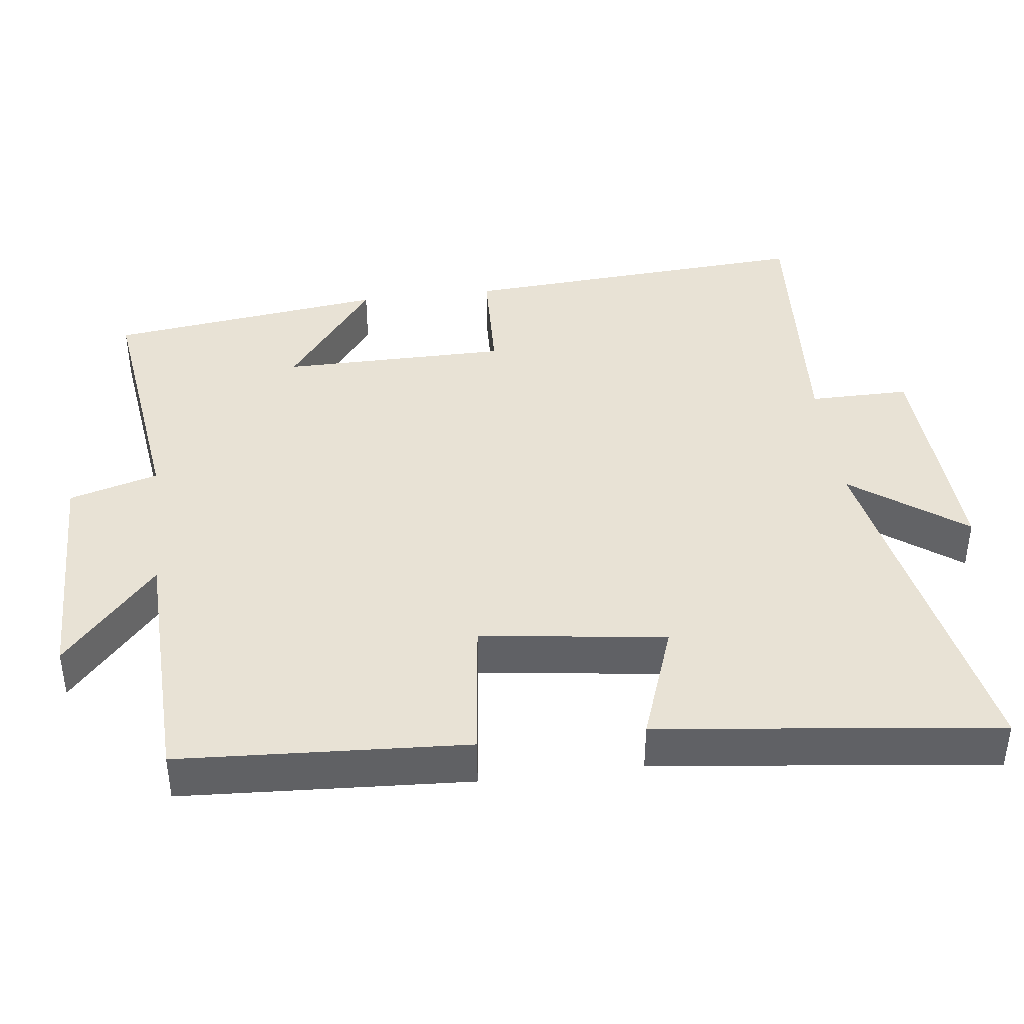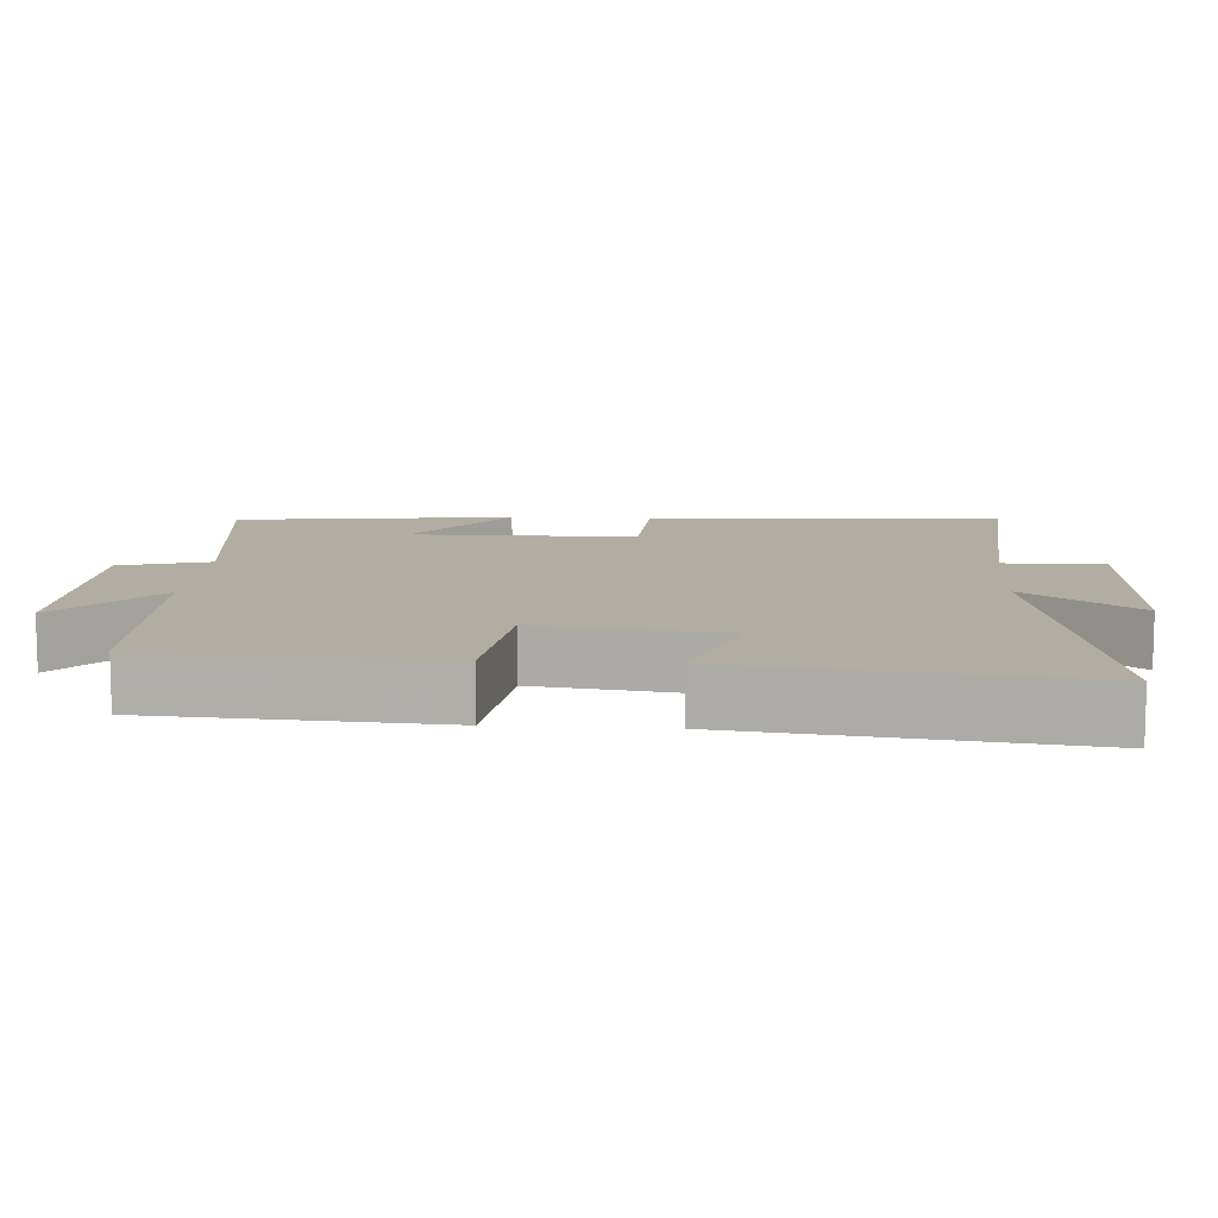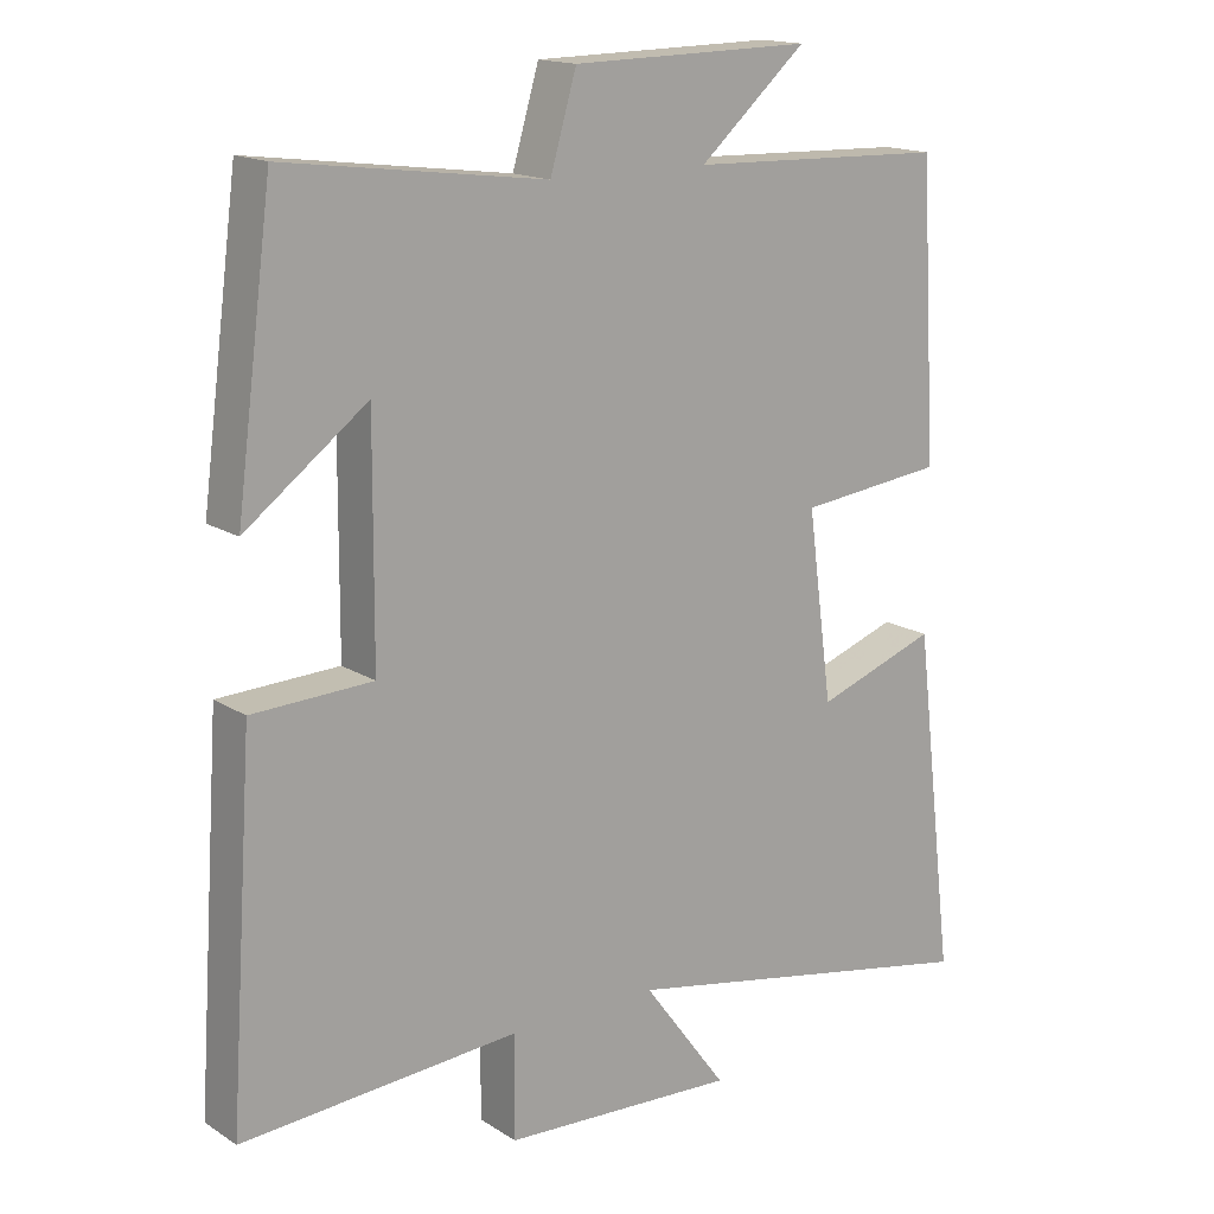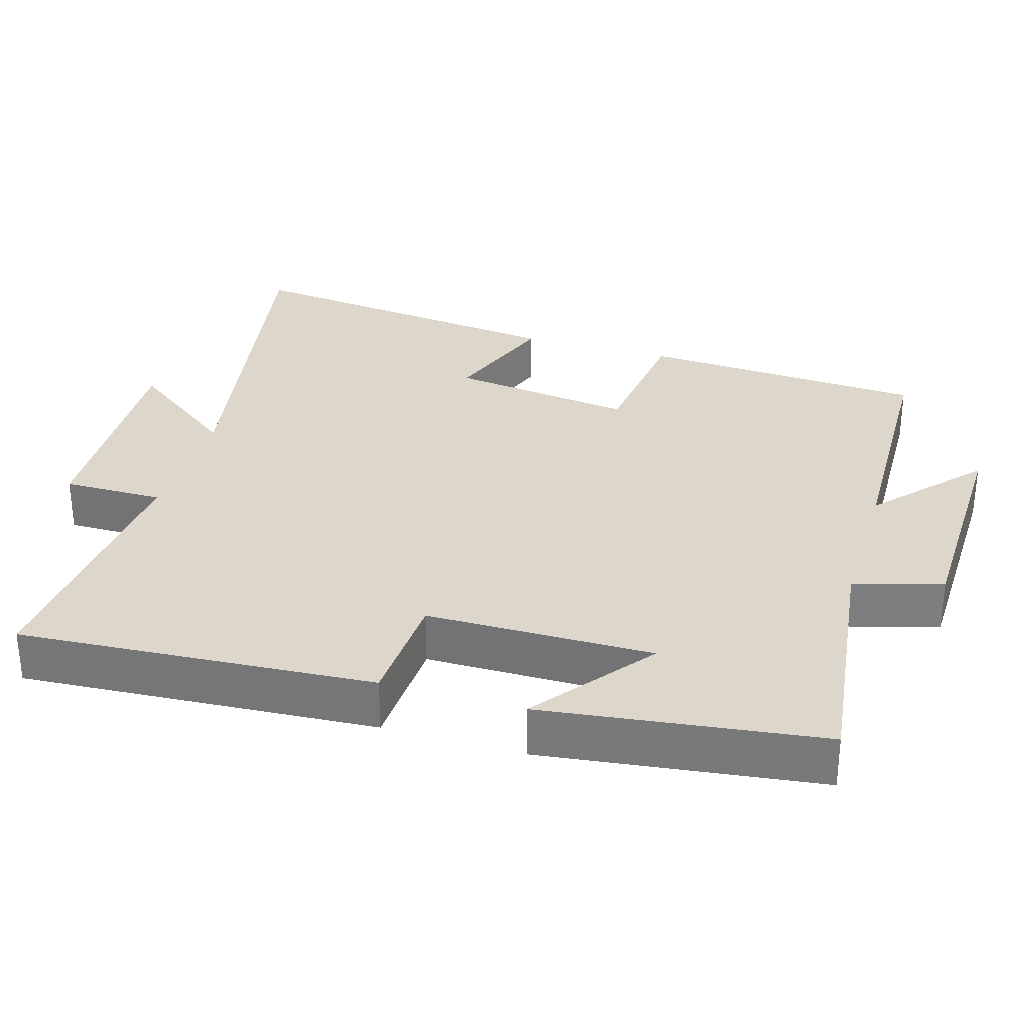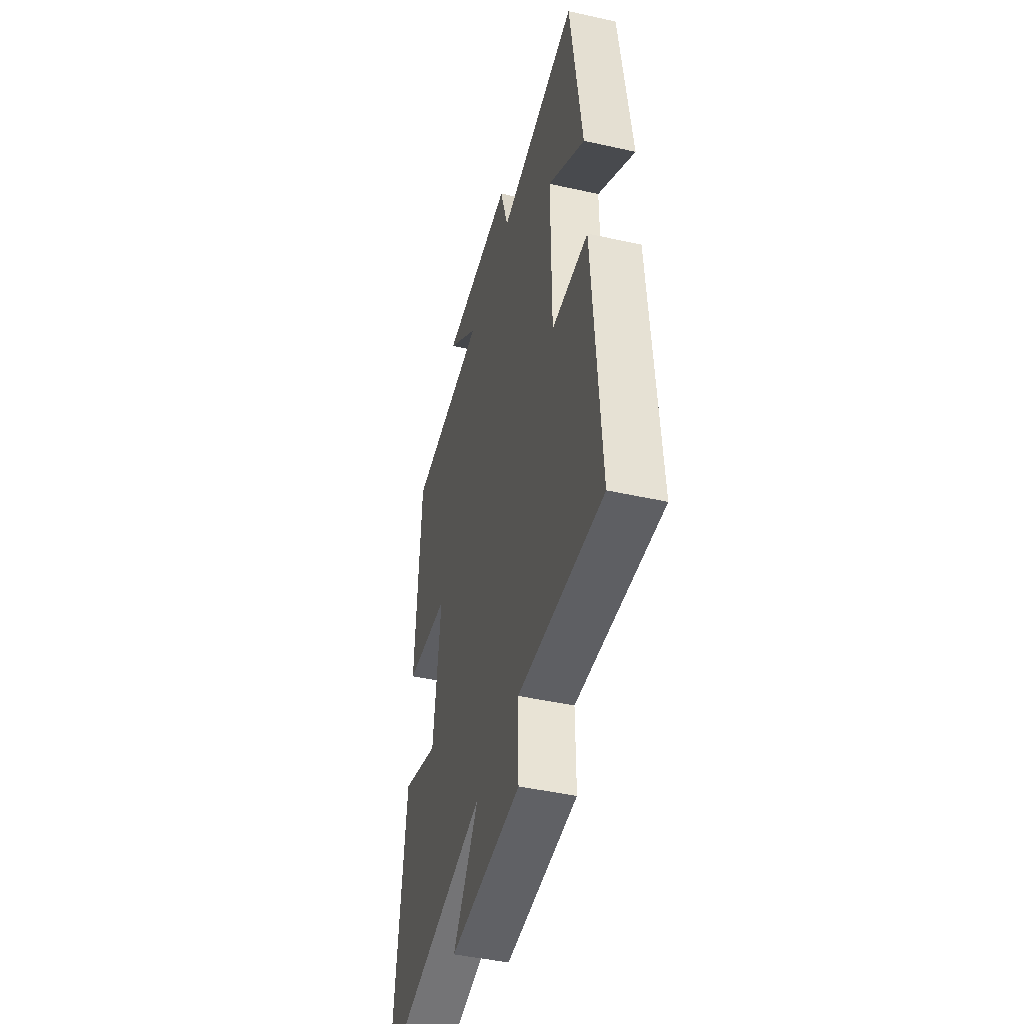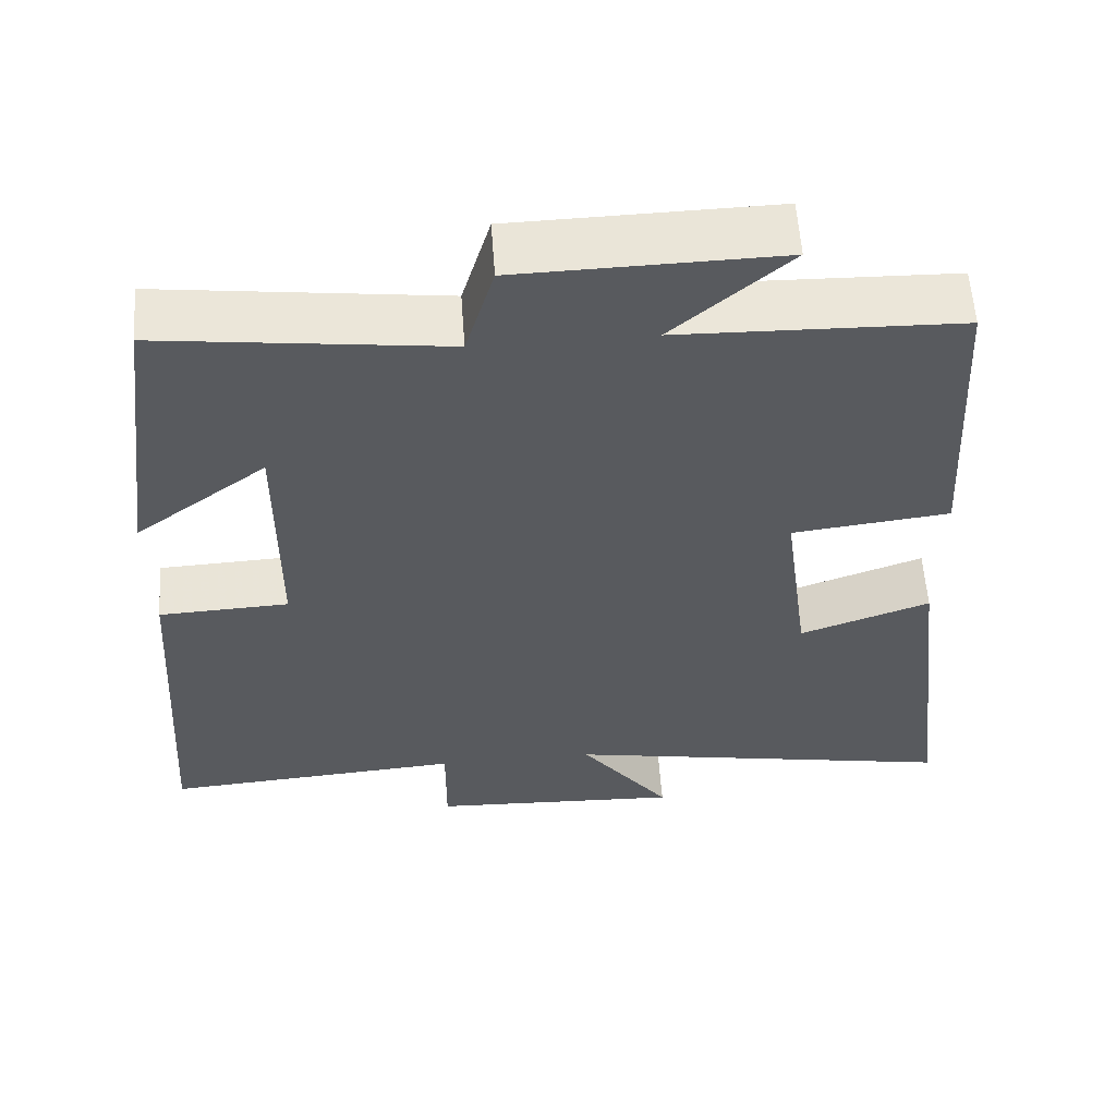
<metadata>
{"format":"obj","ext":"obj","renderer":"f3d","projection":"perspective","resolution":1024,"background":"white","views":[{"elev":40.7,"azim":82.9,"up":"+Y"},{"elev":10.6,"azim":94.0,"up":"+Y"},{"elev":16.0,"azim":-37.8,"up":"+Z"},{"elev":30.7,"azim":-73.2,"up":"+Y"},{"elev":-45.6,"azim":-104.4,"up":"+Z"},{"elev":58.4,"azim":-4.1,"up":"+Z"}]}
</metadata>
<code>
v 0.556 0.07 -0.596
v 0.05 0.07 -0.5
v 0.165 0.07 -0.655
v -0.155 0.07 -0.639
v -0.154 0.07 -0.5
v -0.533 0.07 -0.527
v -0.5 0.07 -0.035
v -0.336 0.07 -0.028
v -0.334 0.07 0.286
v -0.5 0.07 0.161
v -0.45 0.07 0.546
v -0.094 0.07 0.5
v -0.058 0.07 0.623
v 0.27 0.07 0.629
v 0.124 0.07 0.5
v 0.477 0.07 0.489
v 0.5 0.07 0.093
v 0.301 0.07 0.07
v 0.335 0.07 -0.186
v 0.5 0.07 -0.127
v 0.556 0 -0.596
v 0.05 0 -0.5
v 0.165 0 -0.655
v -0.155 0 -0.639
v -0.154 0 -0.5
v -0.533 0 -0.527
v -0.5 0 -0.035
v -0.336 0 -0.028
v -0.334 0 0.286
v -0.5 0 0.161
v -0.45 0 0.546
v -0.094 0 0.5
v -0.058 0 0.623
v 0.27 0 0.629
v 0.124 0 0.5
v 0.477 0 0.489
v 0.5 0 0.093
v 0.301 0 0.07
v 0.335 0 -0.186
v 0.5 0 -0.127
f 19 20 1 2
f 18 19 2
f 15 16 17 18
f 15 18 2
f 12 13 14 15
f 12 15 2
f 9 10 11 12
f 8 9 12 2
f 5 6 7 8
f 5 8 2 3
f 3 4 5
f 22 21 40 39
f 22 39 38
f 38 37 36 35
f 22 38 35
f 35 34 33 32
f 22 35 32
f 32 31 30 29
f 22 32 29 28
f 28 27 26 25
f 23 22 28 25
f 25 24 23
f 1 21 22 2
f 2 22 23 3
f 3 23 24 4
f 4 24 25 5
f 5 25 26 6
f 6 26 27 7
f 7 27 28 8
f 8 28 29 9
f 9 29 30 10
f 10 30 31 11
f 11 31 32 12
f 12 32 33 13
f 13 33 34 14
f 14 34 35 15
f 15 35 36 16
f 16 36 37 17
f 17 37 38 18
f 18 38 39 19
f 19 39 40 20
f 20 40 21 1

</code>
